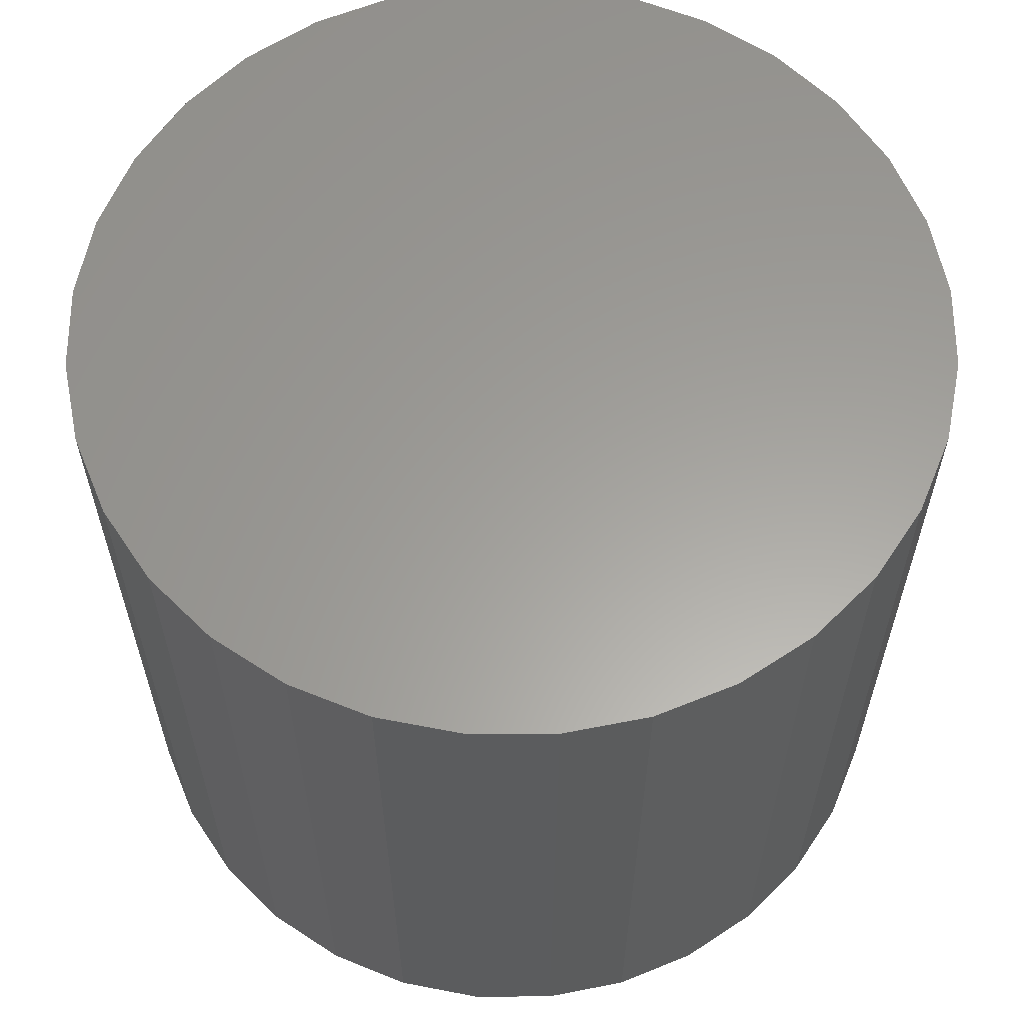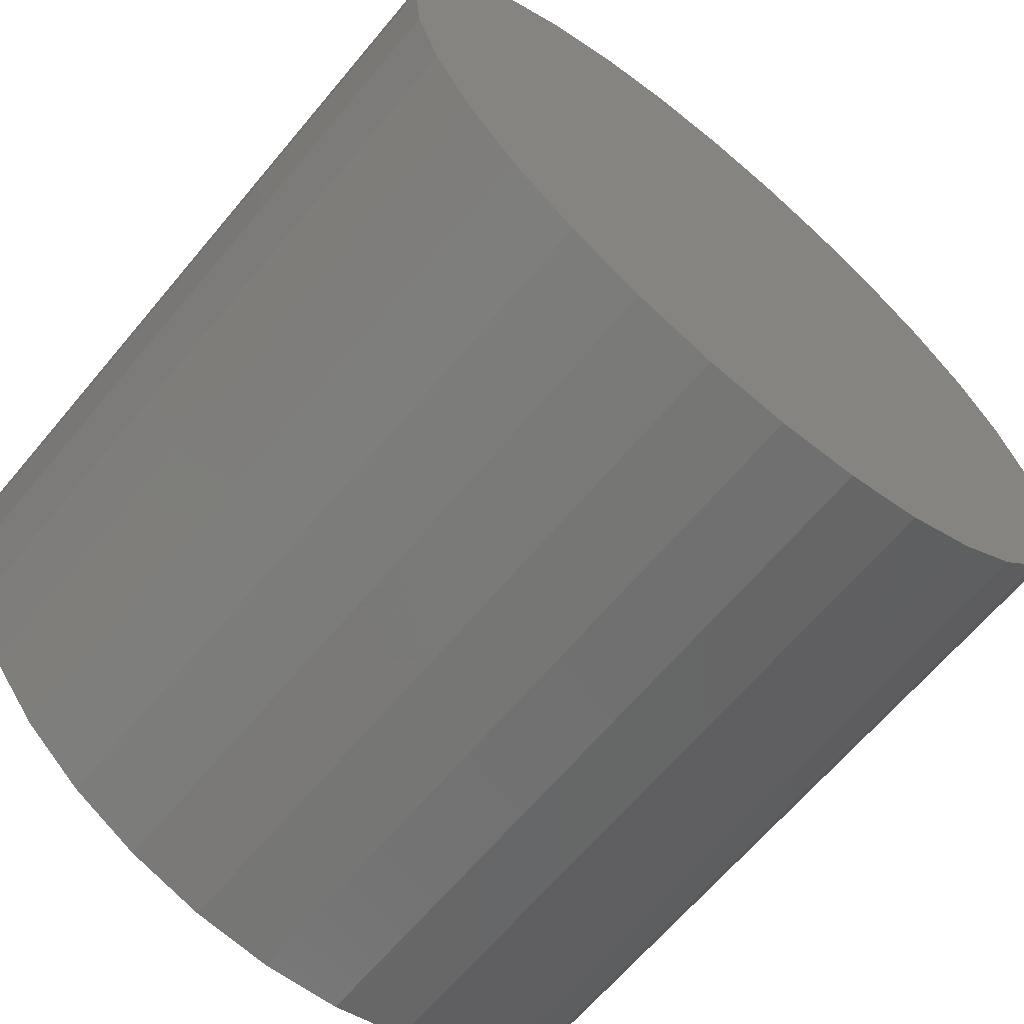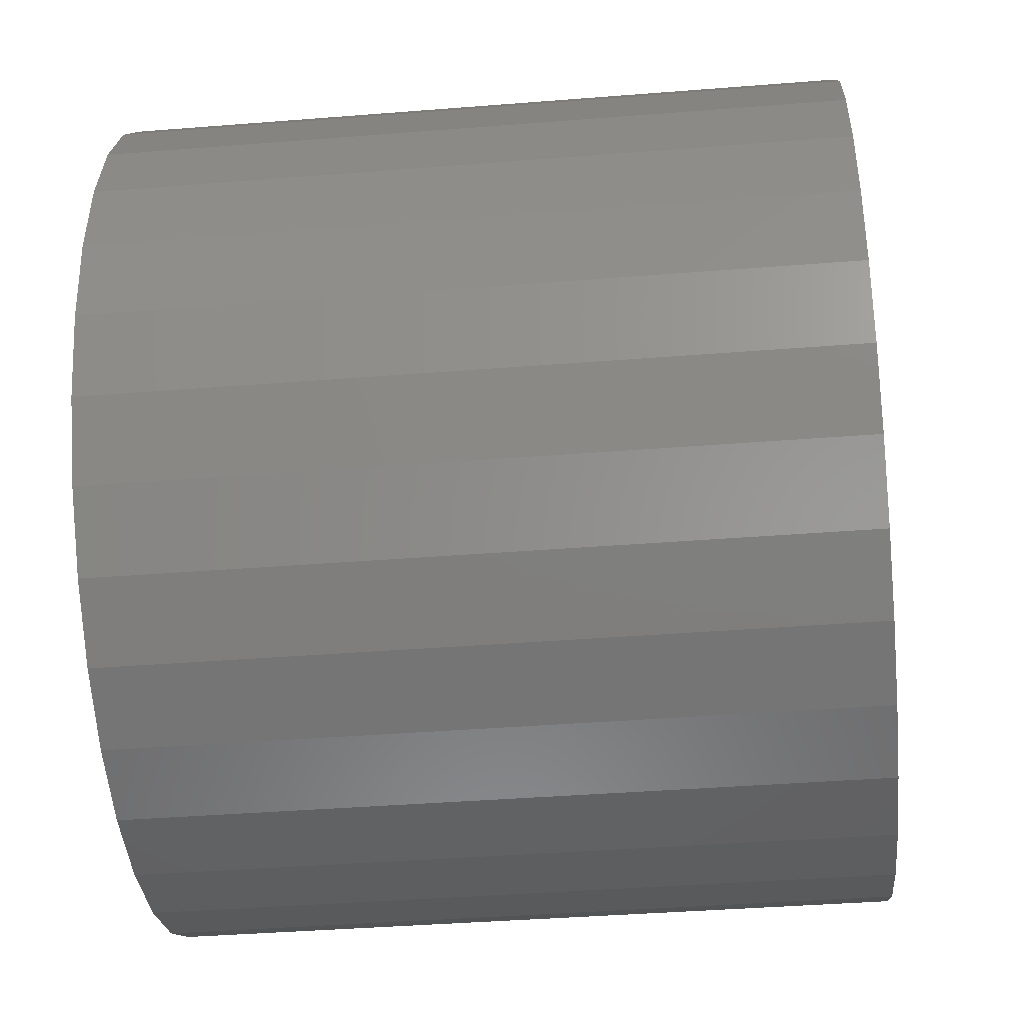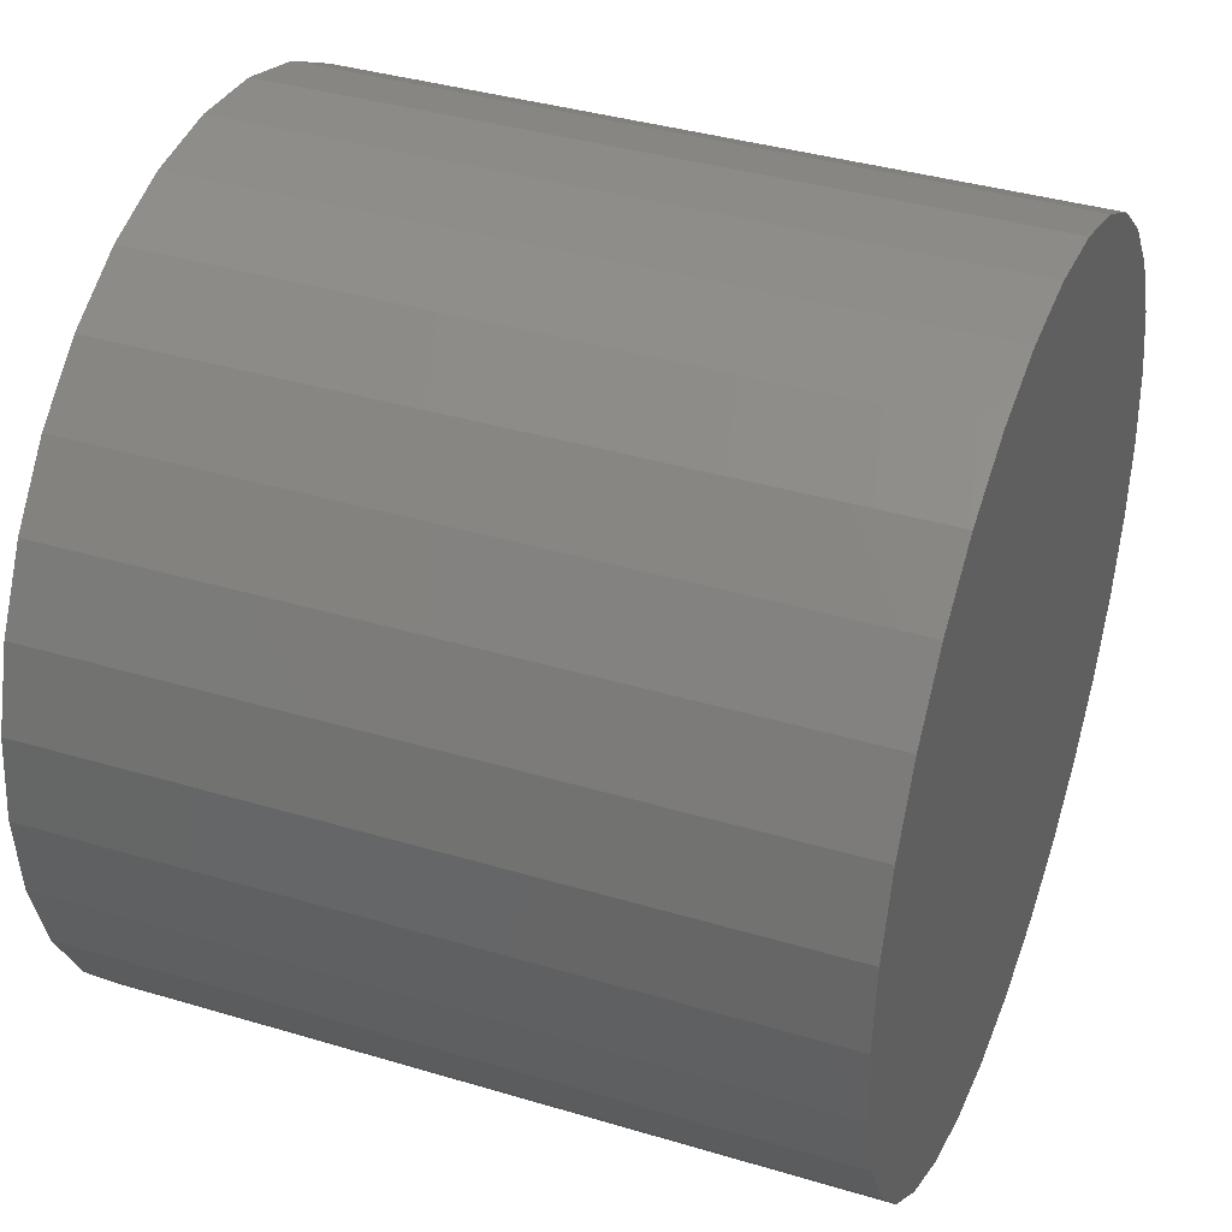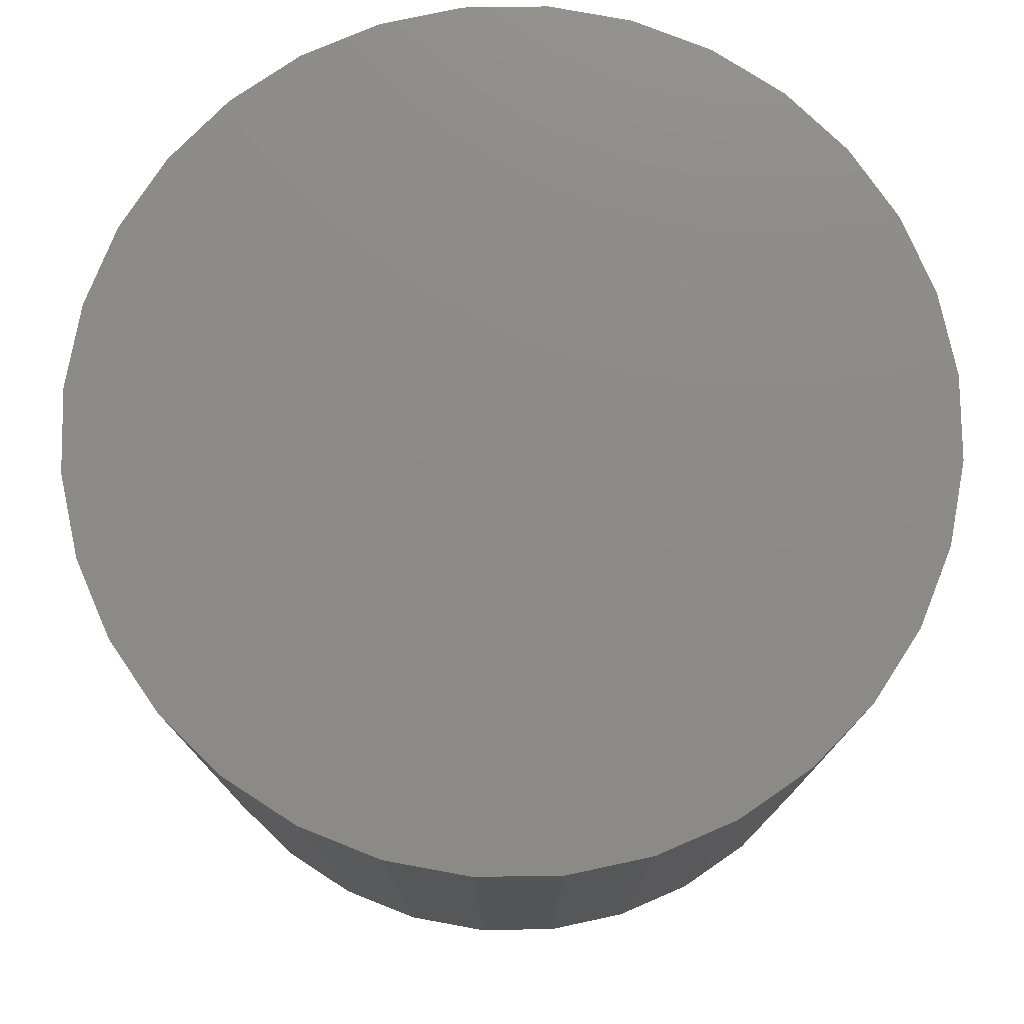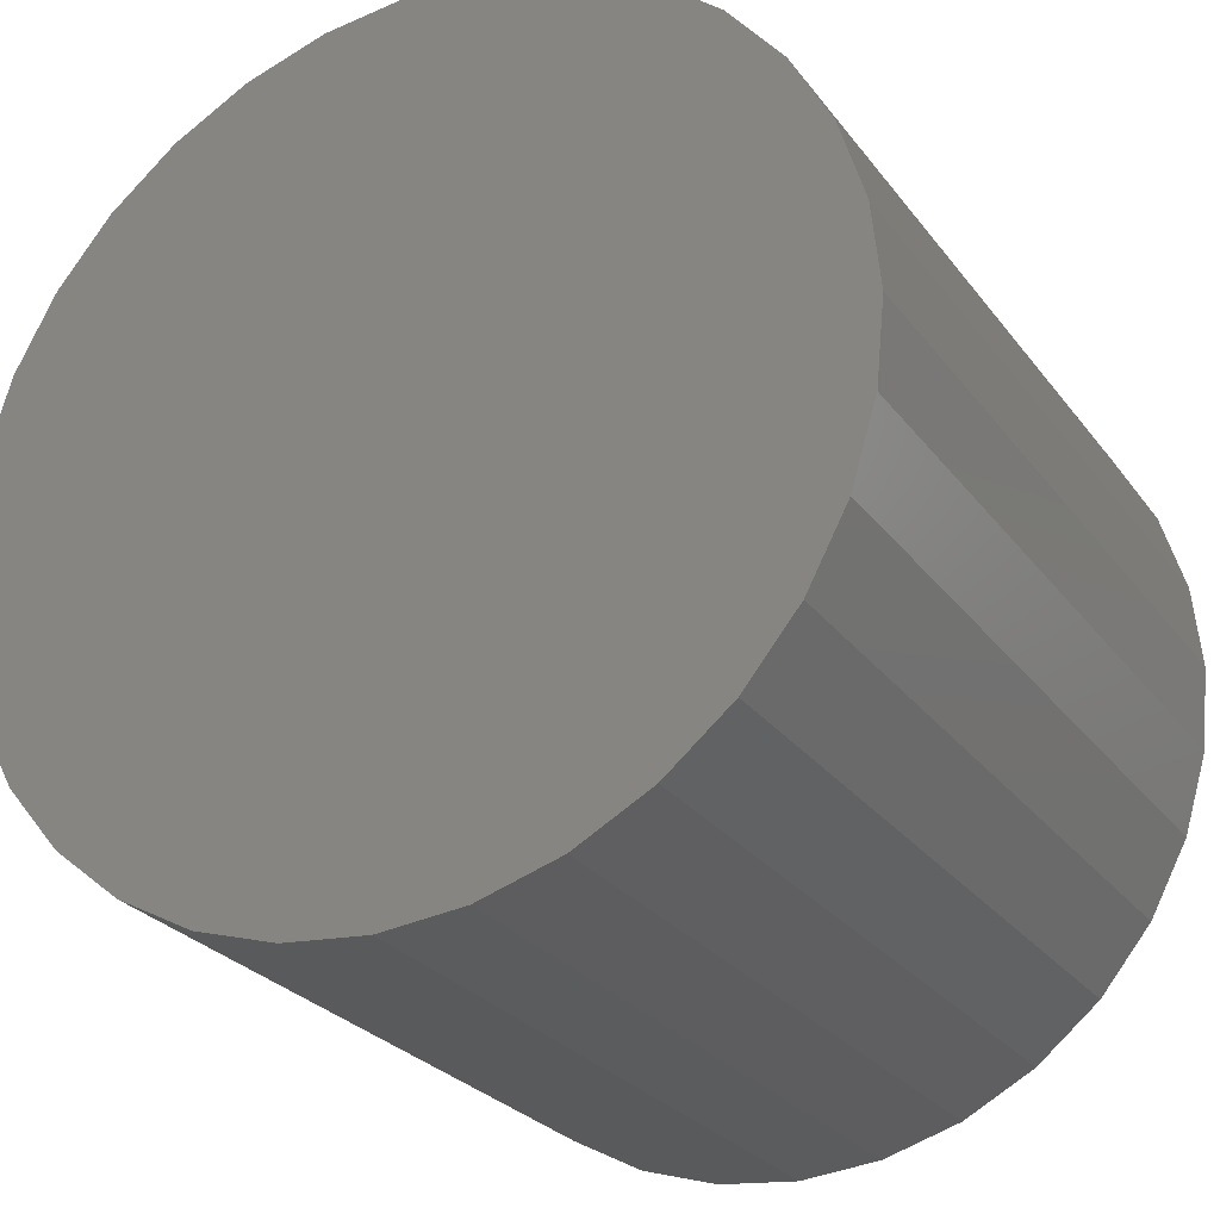
<metadata>
{"format":"stl","ext":"stl","renderer":"f3d","projection":"perspective","resolution":1024,"background":"white","views":[{"elev":61.0,"azim":39.3,"up":"+Y"},{"elev":-65.4,"azim":140.1,"up":"+Z"},{"elev":-40.1,"azim":-84.4,"up":"+Z"},{"elev":38.2,"azim":-69.2,"up":"+Z"},{"elev":76.8,"azim":117.3,"up":"+Y"},{"elev":-26.6,"azim":28.5,"up":"+Z"}]}
</metadata>
<code>
# stl→obj: 64 verts, 124 faces
v -0.01229 -0.0625 0.0717
v 0.01624 -0.0625 0.0717
v 0.001974 -0.0625 0.07311
v -0.026 -0.0625 0.06754
v 0.02995 -0.0625 0.06754
v -0.03864 -0.0625 0.06079
v 0.04259 -0.0625 0.06079
v -0.04972 -0.0625 0.0517
v 0.05367 -0.0625 0.0517
v 0.05367 -0.0625 -0.0517
v -0.03864 -0.0625 -0.06079
v 0.04259 -0.0625 -0.06079
v -0.026 -0.0625 -0.06754
v 0.02995 -0.0625 -0.06754
v -0.01229 -0.0625 -0.0717
v 0.01624 -0.0625 -0.0717
v 0.001974 -0.0625 -0.07311
v 0.06276 -0.0625 0.04062
v -0.05881 -0.0625 0.04062
v 0.06952 -0.0625 0.02798
v -0.06557 -0.0625 0.02798
v 0.07368 -0.0625 0.01426
v -0.06973 -0.0625 0.01426
v 0.07508 -0.0625 -5.052e-17
v -0.07113 -0.0625 -3.262e-17
v 0.07368 -0.0625 -0.01426
v -0.06973 -0.0625 -0.01426
v 0.06952 -0.0625 -0.02798
v -0.06557 -0.0625 -0.02798
v 0.06276 -0.0625 -0.04062
v -0.05881 -0.0625 -0.04062
v -0.04972 -0.0625 -0.0517
v 0.001974 0.0625 0.07311
v 0.01624 0.0625 0.0717
v -0.01229 0.0625 0.0717
v -0.026 0.0625 0.06754
v 0.02995 0.0625 0.06754
v -0.03864 0.0625 0.06079
v 0.04259 0.0625 0.06079
v -0.04972 0.0625 0.0517
v 0.05367 0.0625 0.0517
v 0.04259 0.0625 -0.06079
v -0.03864 0.0625 -0.06079
v 0.05367 0.0625 -0.0517
v -0.026 0.0625 -0.06754
v 0.02995 0.0625 -0.06754
v -0.01229 0.0625 -0.0717
v 0.01624 0.0625 -0.0717
v 0.001974 0.0625 -0.07311
v -0.04972 0.0625 -0.0517
v -0.05881 0.0625 -0.04062
v 0.06276 0.0625 -0.04062
v -0.06557 0.0625 -0.02798
v 0.06952 0.0625 -0.02798
v -0.06973 0.0625 -0.01426
v 0.07368 0.0625 -0.01426
v -0.07113 0.0625 -3.262e-17
v 0.07508 0.0625 -5.052e-17
v -0.06973 0.0625 0.01426
v 0.07368 0.0625 0.01426
v -0.06557 0.0625 0.02798
v 0.06952 0.0625 0.02798
v -0.05881 0.0625 0.04062
v 0.06276 0.0625 0.04062
f 1 2 3
f 2 1 4
f 2 4 5
f 5 4 6
f 5 6 7
f 7 6 8
f 7 8 9
f 10 11 12
f 12 11 13
f 12 13 14
f 14 13 15
f 14 15 16
f 16 15 17
f 9 8 18
f 18 8 19
f 18 19 20
f 20 19 21
f 20 21 22
f 22 21 23
f 22 23 24
f 24 23 25
f 24 25 26
f 26 25 27
f 26 27 28
f 28 27 29
f 28 29 30
f 30 29 31
f 30 31 10
f 10 31 32
f 10 32 11
f 33 34 35
f 36 35 34
f 37 36 34
f 38 36 37
f 39 38 37
f 40 38 39
f 41 40 39
f 42 43 44
f 45 43 42
f 46 45 42
f 47 45 46
f 48 47 46
f 49 47 48
f 43 50 44
f 44 50 51
f 44 51 52
f 52 51 53
f 52 53 54
f 54 53 55
f 54 55 56
f 56 55 57
f 56 57 58
f 58 57 59
f 58 59 60
f 60 59 61
f 60 61 62
f 62 61 63
f 62 63 64
f 64 63 40
f 64 40 41
f 58 24 56
f 56 24 26
f 56 26 54
f 54 26 28
f 54 28 52
f 52 28 30
f 52 30 44
f 44 30 10
f 44 10 42
f 42 10 12
f 42 12 46
f 46 12 14
f 46 14 48
f 48 14 16
f 48 16 49
f 49 16 17
f 49 17 47
f 47 17 15
f 47 15 45
f 45 15 13
f 45 13 43
f 43 13 11
f 43 11 50
f 50 11 32
f 50 32 51
f 51 32 31
f 51 31 53
f 53 31 29
f 53 29 55
f 55 29 27
f 55 27 57
f 57 27 25
f 57 25 59
f 59 25 23
f 59 23 61
f 61 23 21
f 61 21 63
f 63 21 19
f 63 19 40
f 40 19 8
f 40 8 38
f 38 8 6
f 38 6 36
f 36 6 4
f 36 4 35
f 35 4 1
f 35 1 33
f 33 1 3
f 33 3 34
f 34 3 2
f 34 2 37
f 37 2 5
f 37 5 39
f 39 5 7
f 39 7 41
f 41 7 9
f 41 9 64
f 64 9 18
f 64 18 62
f 62 18 20
f 62 20 60
f 60 20 22
f 60 22 58
f 58 22 24

</code>
